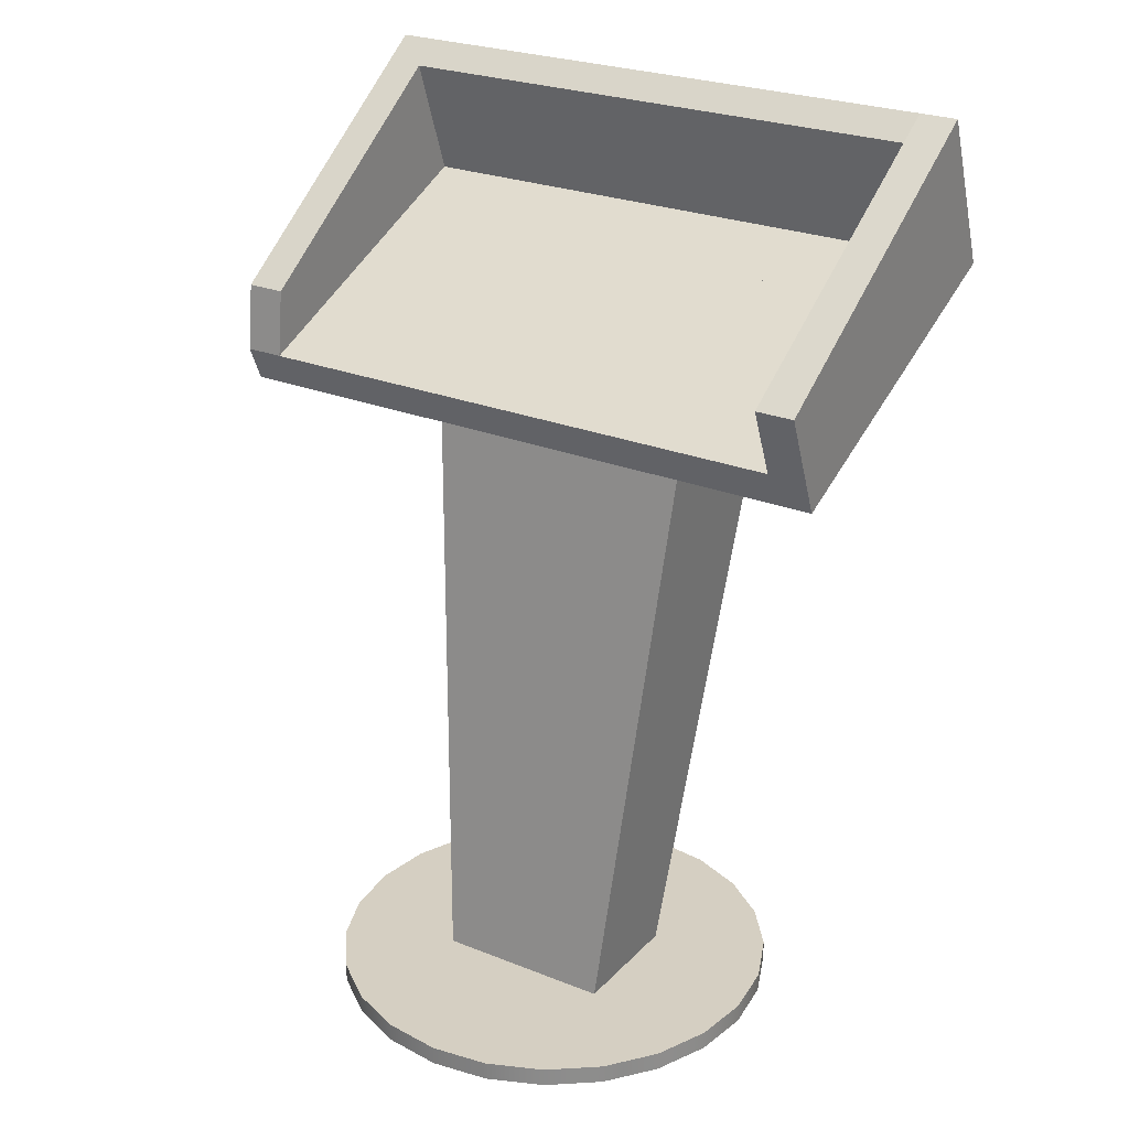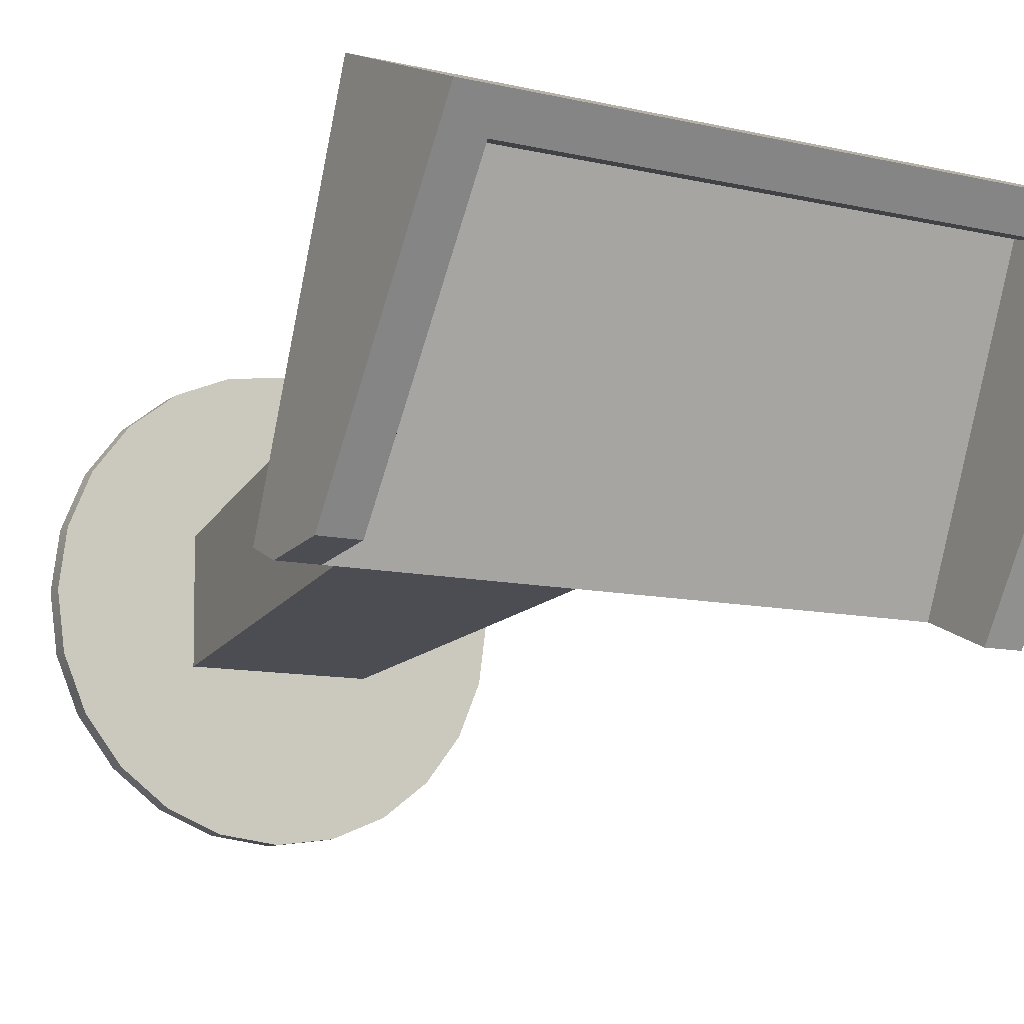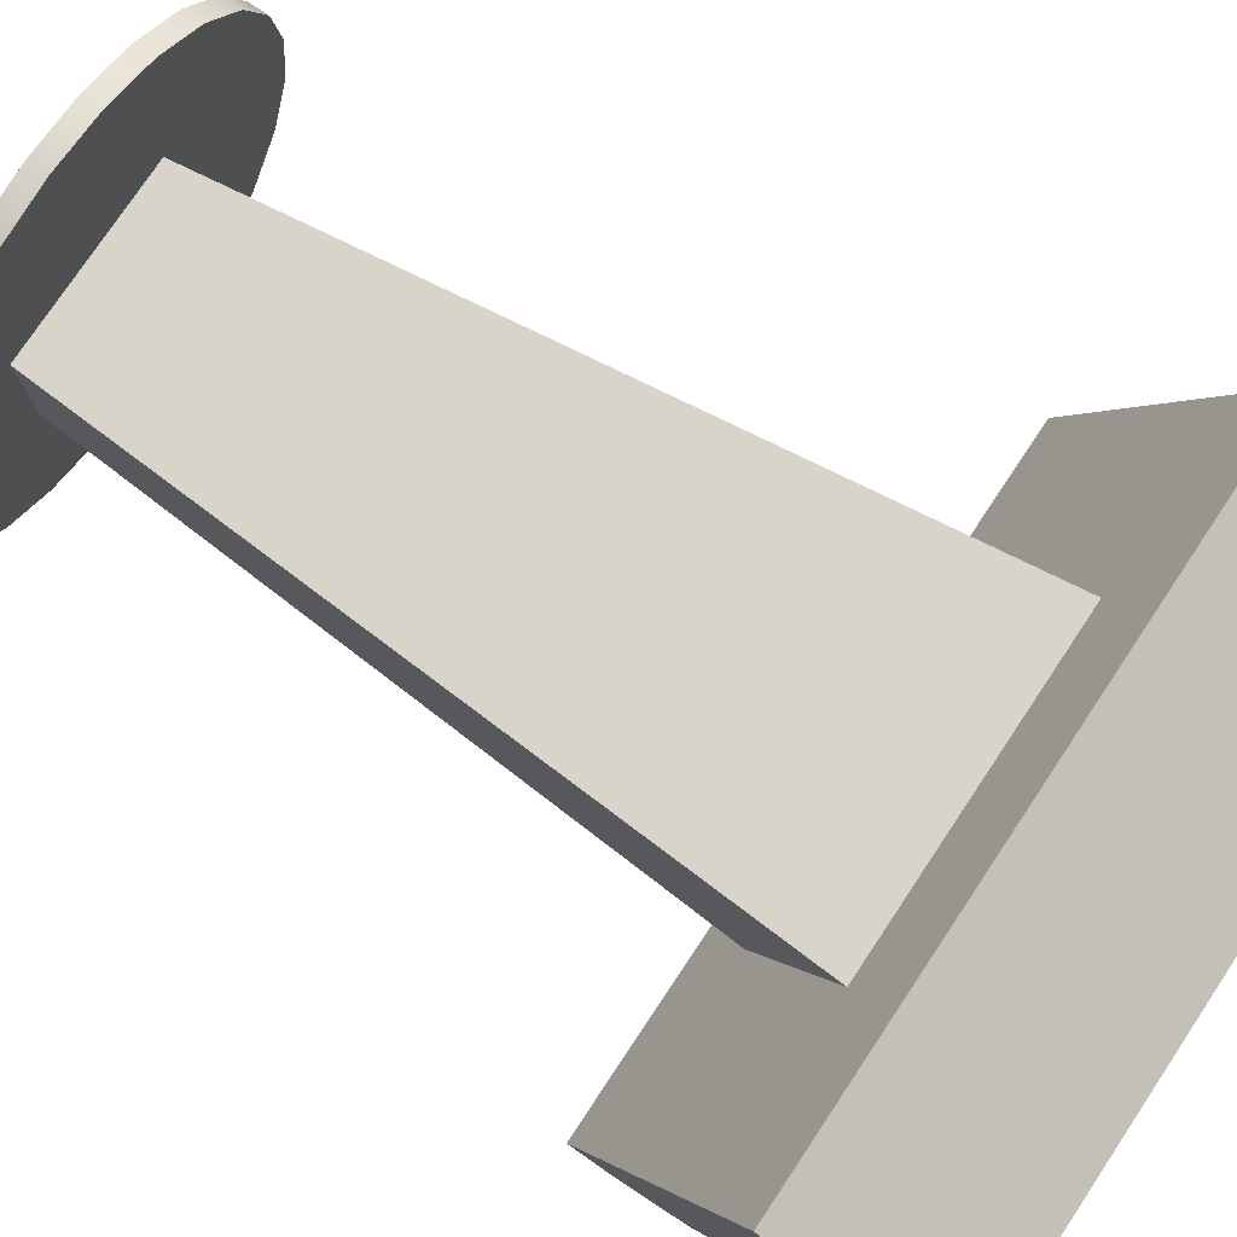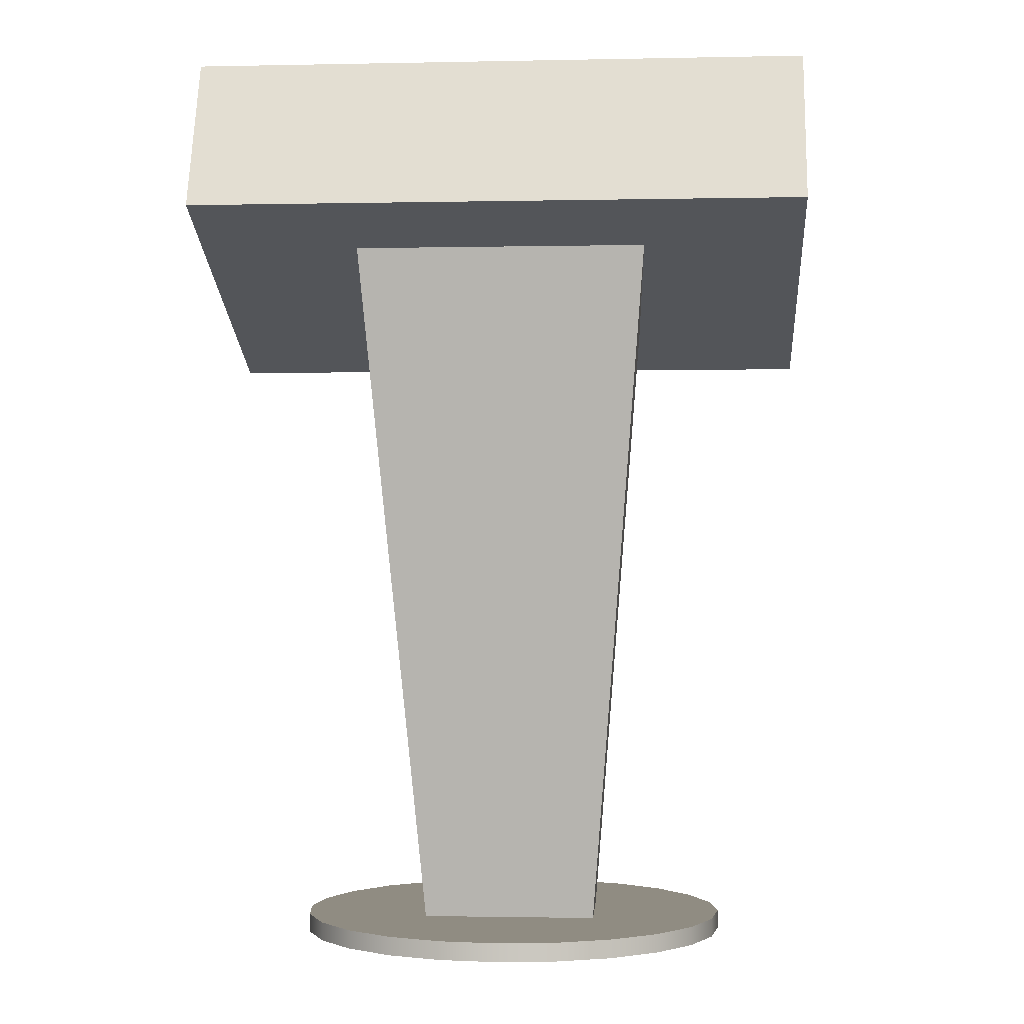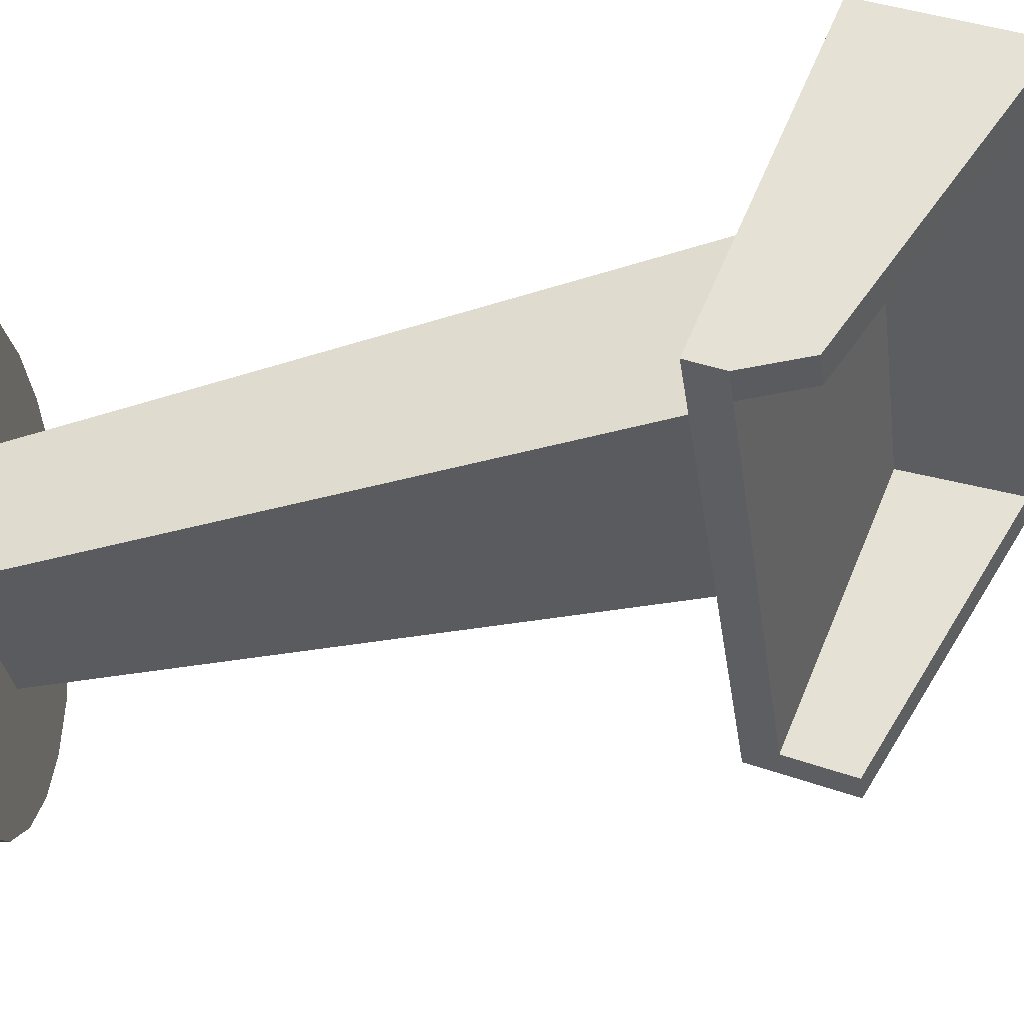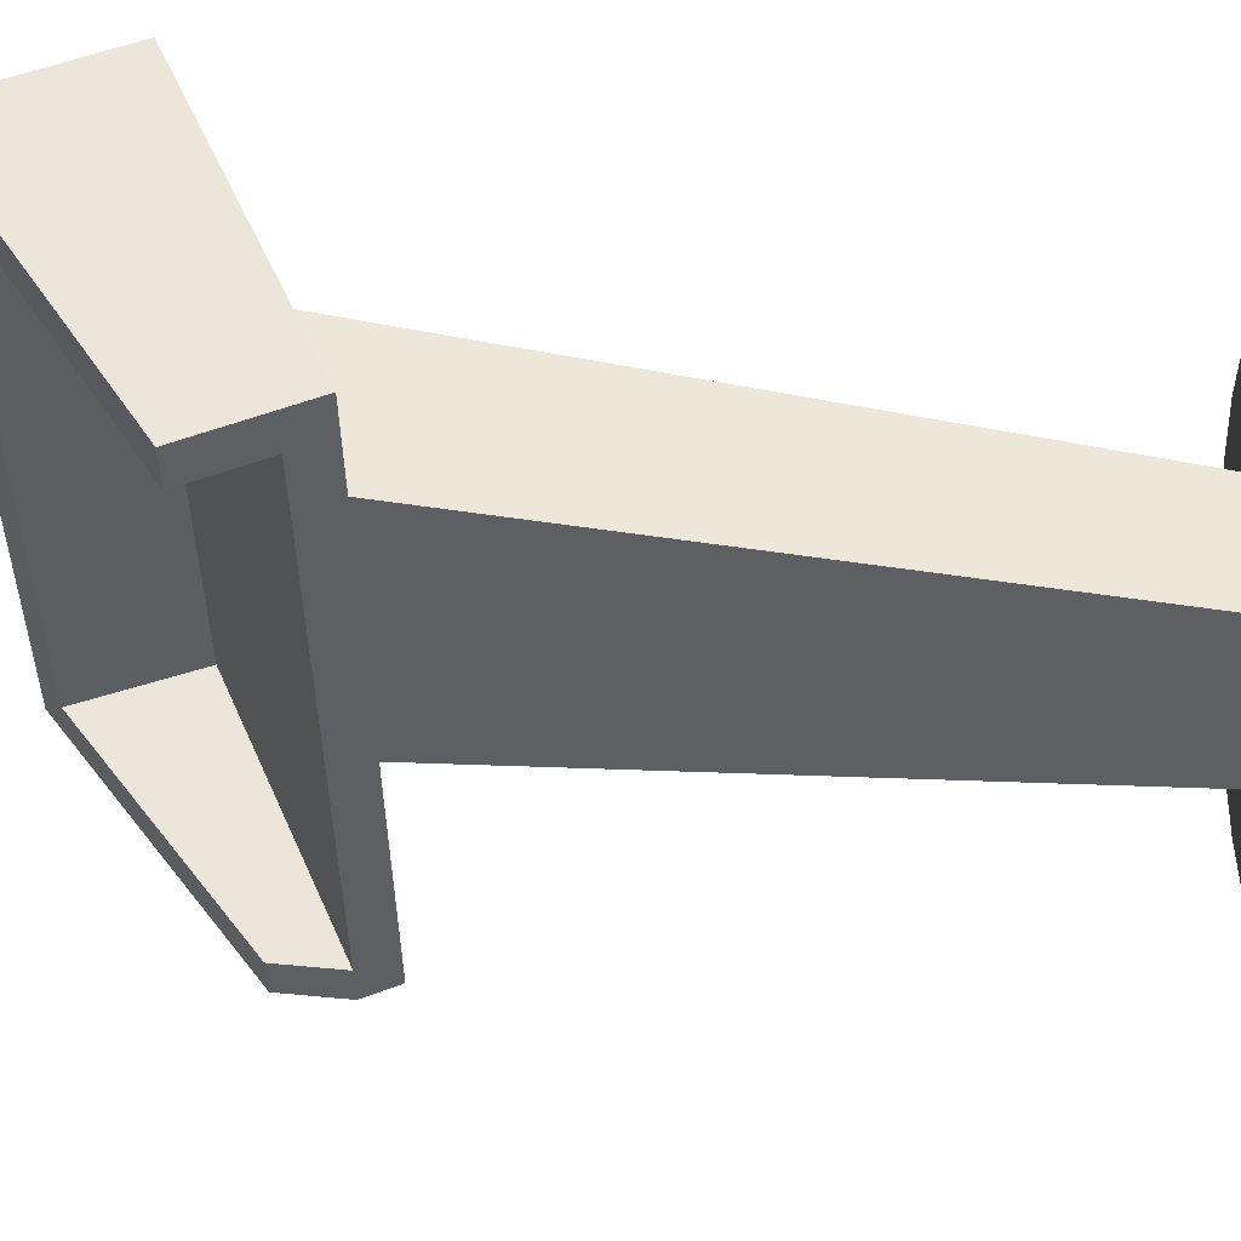
<metadata>
{"format":"obj","ext":"obj","renderer":"f3d","projection":"perspective","resolution":1024,"background":"white","views":[{"elev":25.9,"azim":-147.7,"up":"+Y"},{"elev":-10.8,"azim":149.8,"up":"+Z"},{"elev":76.9,"azim":123.7,"up":"+Z"},{"elev":-1.7,"azim":4.3,"up":"+Y"},{"elev":-32.8,"azim":98.0,"up":"+Z"},{"elev":-40.5,"azim":-88.9,"up":"+Z"}]}
</metadata>
<code>
v 0.2238 0.3462 -0.08674
v 0.2548 0.5066 0.1368
v 0.2548 0.3462 -0.08674
v 0.2238 0.5066 0.1368
v 0.2548 0.2926 -0.09313
v 0.2238 0.489 0.1123
v -0.2264 0.4063 0.1787
v 0.2548 0.4063 0.1787
v 0.2238 0.2926 -0.09313
v -0.2264 0.489 0.1123
v -0.2574 0.5066 0.1368
v 0.2548 0.264 -0.08115
v -0.2264 0.5066 0.1368
v 0.2238 0.4063 0.1787
v -0.2574 0.4063 0.1787
v 0.2548 0.3777 0.1907
v -0.2574 0.2926 -0.09313
v -0.2574 0.3777 0.1907
v -0.2574 0.3499 -0.1171
v 0.1151 0.2899 -0.01919
v -0.2574 0.264 -0.08115
v -0.2264 0.2926 -0.09313
v -0.2264 0.3499 -0.1171
v 0.1213 0.3504 0.1255
v -0.124 0.3504 0.1255
v -0.001311 0.2899 -0.01919
v -0.1177 0.2899 -0.01919
v 0.2238 0.3928 0.1463
v 0.07242 -0.2342 -0.08167
v 0.1141 0.2619 0.1096
v 0.07242 -0.2461 0.01851
v -0.07504 -0.2461 0.01851
v -0.2264 0.3928 0.1463
v 0.1151 0.3185 -0.03117
v 0.1213 0.379 0.1135
v -0.124 0.379 0.1135
v -0.001311 0.3185 -0.03117
v -0.1177 0.3185 -0.03117
v -0.001311 -0.2342 -0.08167
v -0.07504 -0.2342 -0.08167
v 0.1786 -0.2497 0.01807
v 0.1786 -0.2497 -0.07835
v 0.185 -0.2497 -0.03014
v 0.16 -0.2497 0.06299
v 0.185 -0.2342 -0.03014
v 0.1786 -0.2342 0.01807
v 0.16 -0.2342 0.06299
v 0.16 -0.2497 -0.1233
v 0.1786 -0.2342 -0.07835
v 0.1304 -0.2342 0.1016
v 0.1304 -0.2497 -0.1618
v -0.1876 -0.2342 -0.03014
v 0.1304 -0.2497 0.1016
v 0.16 -0.2342 -0.1233
v 0.09182 -0.2497 0.1312
v 0.09182 -0.2342 0.1312
v 0.1304 -0.2342 -0.1618
v 0.0469 -0.2342 0.1498
v 0.09182 -0.2497 -0.1914
v 0.09182 -0.2342 -0.1914
v 0.0469 -0.2497 0.1498
v -0.001311 -0.2342 0.1561
v 0.0469 -0.2342 -0.2101
v -0.04952 -0.2342 0.1498
v -0.001311 -0.2497 0.1561
v 0.0469 -0.2497 -0.2101
v -0.001311 -0.2342 -0.2164
v -0.09444 -0.2342 0.1312
v -0.04952 -0.2497 0.1498
v -0.04952 -0.2342 -0.2101
v -0.133 -0.2342 0.1016
v -0.09444 -0.2497 0.1312
v -0.001311 -0.2497 -0.2164
v -0.09444 -0.2342 -0.1914
v -0.1626 -0.2342 0.06299
v -0.133 -0.2497 0.1016
v -0.04952 -0.2497 -0.2101
v -0.133 -0.2342 -0.1618
v -0.1812 -0.2342 0.01807
v -0.09444 -0.2497 -0.1914
v -0.1626 -0.2342 -0.1233
v -0.1812 -0.2497 0.01807
v -0.1626 -0.2497 0.06299
v -0.133 -0.2497 -0.1618
v -0.1626 -0.2497 -0.1233
v -0.1812 -0.2342 -0.07835
v -0.1876 -0.2497 -0.03014
v -0.1812 -0.2497 -0.07835
g mesh1_mesh1-geometry
f 1 2 3
f 2 1 4
f 2 5 3
f 5 1 3
f 4 1 6
f 4 7 2
f 5 2 8
f 1 5 9
f 10 4 6
f 2 7 8
f 11 7 4
f 8 12 5
f 5 12 9
f 4 10 13
f 14 8 7
f 15 7 11
f 13 11 4
f 12 8 16
f 12 17 9
f 18 8 14
f 15 14 7
f 11 17 15
f 13 19 11
f 8 18 16
f 20 12 16
f 17 12 21
f 9 17 22
f 19 13 23
f 14 15 18
f 21 15 17
f 17 11 19
f 18 24 16
f 12 20 21
f 20 16 24
f 19 22 17
f 22 19 23
f 15 21 18
f 24 18 25
f 21 20 26
f 25 18 21
f 21 26 27
f 21 27 25
g mesh1_mesh1-geometry
f 3 2 1
f 4 1 2
f 6 1 4
f 6 28 1
f 9 1 28
f 15 17 11
f 11 19 13
f 23 13 19
f 19 11 17
f 24 29 20
f 24 25 30
f 29 24 30
f 30 25 31
f 29 30 31
f 32 31 25
g mesh1_mesh1-geometry
f 3 5 2
f 3 1 5
f 2 7 4
f 8 2 5
f 9 5 1
f 6 4 10
f 8 7 2
f 4 7 11
f 9 8 5
f 5 8 9
f 5 12 8
f 9 12 5
f 28 6 33
f 13 10 4
f 10 33 6
f 7 8 14
f 11 7 15
f 4 11 13
f 8 9 14
f 14 9 8
f 16 8 12
f 9 17 12
f 14 9 28
f 28 9 14
f 28 34 9
f 28 33 35
f 33 14 28
f 28 14 33
f 13 23 10
f 10 22 33
f 14 8 18
f 7 14 15
f 14 33 7
f 7 33 14
f 7 17 15
f 15 17 7
f 16 18 8
f 16 12 20
f 21 12 17
f 22 17 9
f 22 9 34
f 35 34 28
f 36 35 33
f 22 10 23
f 22 36 33
f 17 33 22
f 22 33 17
f 18 15 14
f 33 17 7
f 7 17 33
f 17 15 21
f 16 24 18
f 21 20 12
f 24 16 20
f 17 22 19
f 37 22 34
f 20 35 34
f 34 35 20
f 35 36 34
f 24 36 35
f 35 36 24
f 23 19 22
f 36 22 38
f 18 21 15
f 25 18 24
f 26 20 21
f 35 20 24
f 24 20 35
f 20 29 24
f 38 22 37
f 26 34 37
f 37 34 26
f 37 34 36
f 34 26 20
f 20 26 34
f 36 24 25
f 25 24 36
f 36 27 38
f 38 27 36
f 38 37 36
f 21 18 25
f 30 25 24
f 29 26 20
f 20 26 29
f 27 26 21
f 30 24 29
f 27 37 38
f 38 37 27
f 37 27 26
f 26 27 37
f 27 36 25
f 25 36 27
f 25 27 21
f 31 25 30
f 26 29 39
f 39 29 26
f 39 27 26
f 26 27 39
f 31 30 29
f 27 32 25
f 25 32 27
f 25 31 32
f 29 32 39
f 39 32 29
f 27 39 40
f 40 39 27
f 32 29 31
f 31 29 32
f 32 27 40
f 40 27 32
f 39 32 40
f 40 32 39
g mesh1_mesh1-geometry
f 1 28 6
f 28 1 9
f 33 6 28
f 6 33 10
f 9 34 28
f 35 33 28
f 10 23 13
f 33 22 10
f 34 9 22
f 28 34 35
f 33 35 36
f 23 10 22
f 33 36 22
f 34 22 37
f 34 36 35
f 38 22 36
f 37 22 38
f 36 34 37
f 36 37 38
g mesh2_mesh2-geometry
l 14 28
l 18 28
l 10 18
g mesh3_mesh3-geometry
l 26 37
l 39 26
l 39 40
l 29 39
l 40 32
l 27 40
l 27 38
g mesh4_mesh4-geometry
l 25 36
g mesh5_mesh5-geometry
l 24 35
g mesh6_mesh6-geometry
l 20 34
g mesh7_mesh7-geometry
l 7 33
g mesh8_mesh8-geometry
f 41 42 43
f 42 41 44
f 43 42 41
f 44 41 42
f 43 45 42
f 41 46 43
f 44 47 41
f 42 44 48
f 48 44 42
f 49 42 45
f 45 43 46
f 46 41 47
f 47 44 50
f 48 44 51
f 51 44 48
f 42 49 48
f 45 52 49
f 45 46 52
f 47 52 46
f 53 50 44
f 50 52 47
f 51 44 53
f 53 44 51
f 48 54 51
f 54 48 49
f 54 49 52
f 53 55 50
f 56 52 50
f 51 53 55
f 55 53 51
f 57 51 54
f 57 54 52
f 56 50 55
f 58 52 56
f 51 55 59
f 59 55 51
f 57 60 51
f 60 57 52
f 55 61 56
f 62 52 58
f 58 56 61
f 59 55 61
f 61 55 59
f 59 51 60
f 63 60 52
f 64 52 62
f 62 58 65
f 61 65 58
f 59 61 66
f 66 61 59
f 60 63 59
f 67 63 52
f 68 52 64
f 64 62 69
f 65 69 62
f 66 61 65
f 65 61 66
f 66 59 63
f 63 67 66
f 70 67 52
f 71 52 68
f 68 64 72
f 69 72 64
f 73 65 69
f 69 65 73
f 66 65 73
f 73 65 66
f 73 66 67
f 67 70 73
f 74 70 52
f 75 52 71
f 71 68 76
f 72 76 68
f 77 69 72
f 72 69 77
f 73 69 77
f 77 69 73
f 77 73 70
f 70 74 77
f 78 74 52
f 79 52 75
f 71 76 75
f 80 72 76
f 76 72 80
f 77 72 80
f 80 72 77
f 80 77 74
f 74 78 80
f 81 78 52
f 79 82 52
f 75 83 79
f 83 75 76
f 80 76 84
f 84 76 80
f 84 80 78
f 81 85 78
f 86 81 52
f 87 52 82
f 82 79 83
f 84 76 83
f 83 76 84
f 84 78 85
f 85 81 88
f 86 88 81
f 52 87 86
f 88 82 87
f 87 82 88
f 85 83 82
f 82 83 85
f 84 83 85
f 85 83 84
f 85 82 88
f 88 82 85
f 88 86 87
g mesh8_mesh8-geometry
f 42 45 43
f 43 46 41
f 41 47 44
f 45 42 49
f 46 43 45
f 47 41 46
f 50 44 47
f 48 49 42
f 49 52 45
f 52 46 45
f 46 52 47
f 44 50 53
f 47 52 50
f 51 54 48
f 49 48 54
f 52 49 54
f 50 55 53
f 50 52 56
f 54 51 57
f 52 54 57
f 55 50 56
f 56 52 58
f 51 60 57
f 52 57 60
f 56 61 55
f 58 52 62
f 61 56 58
f 60 51 59
f 52 60 63
f 62 52 64
f 65 58 62
f 58 65 61
f 59 63 60
f 52 63 67
f 64 52 68
f 69 62 64
f 62 69 65
f 63 59 66
f 66 67 63
f 52 67 70
f 68 52 71
f 72 64 68
f 64 72 69
f 67 66 73
f 73 70 67
f 52 70 74
f 71 52 75
f 76 68 71
f 68 76 72
f 70 73 77
f 77 74 70
f 52 74 78
f 75 52 79
f 75 76 71
f 74 77 80
f 80 78 74
f 52 78 81
f 52 82 79
f 79 83 75
f 76 75 83
f 78 80 84
f 78 85 81
f 52 81 86
f 82 52 87
f 83 79 82
f 85 78 84
f 88 81 85
f 81 88 86
f 86 87 52
f 87 86 88
g mesh9_mesh9-geometry
l 77 80
l 73 77
l 80 84
l 66 73
l 84 85
l 59 66
l 85 88
l 51 59
l 88 87
l 48 51
l 87 82
l 42 48
l 82 83
l 43 42
l 83 76
l 41 43
l 76 72
l 44 41
l 72 69
l 53 44
l 69 65
l 55 53
l 65 61
l 61 55

</code>
